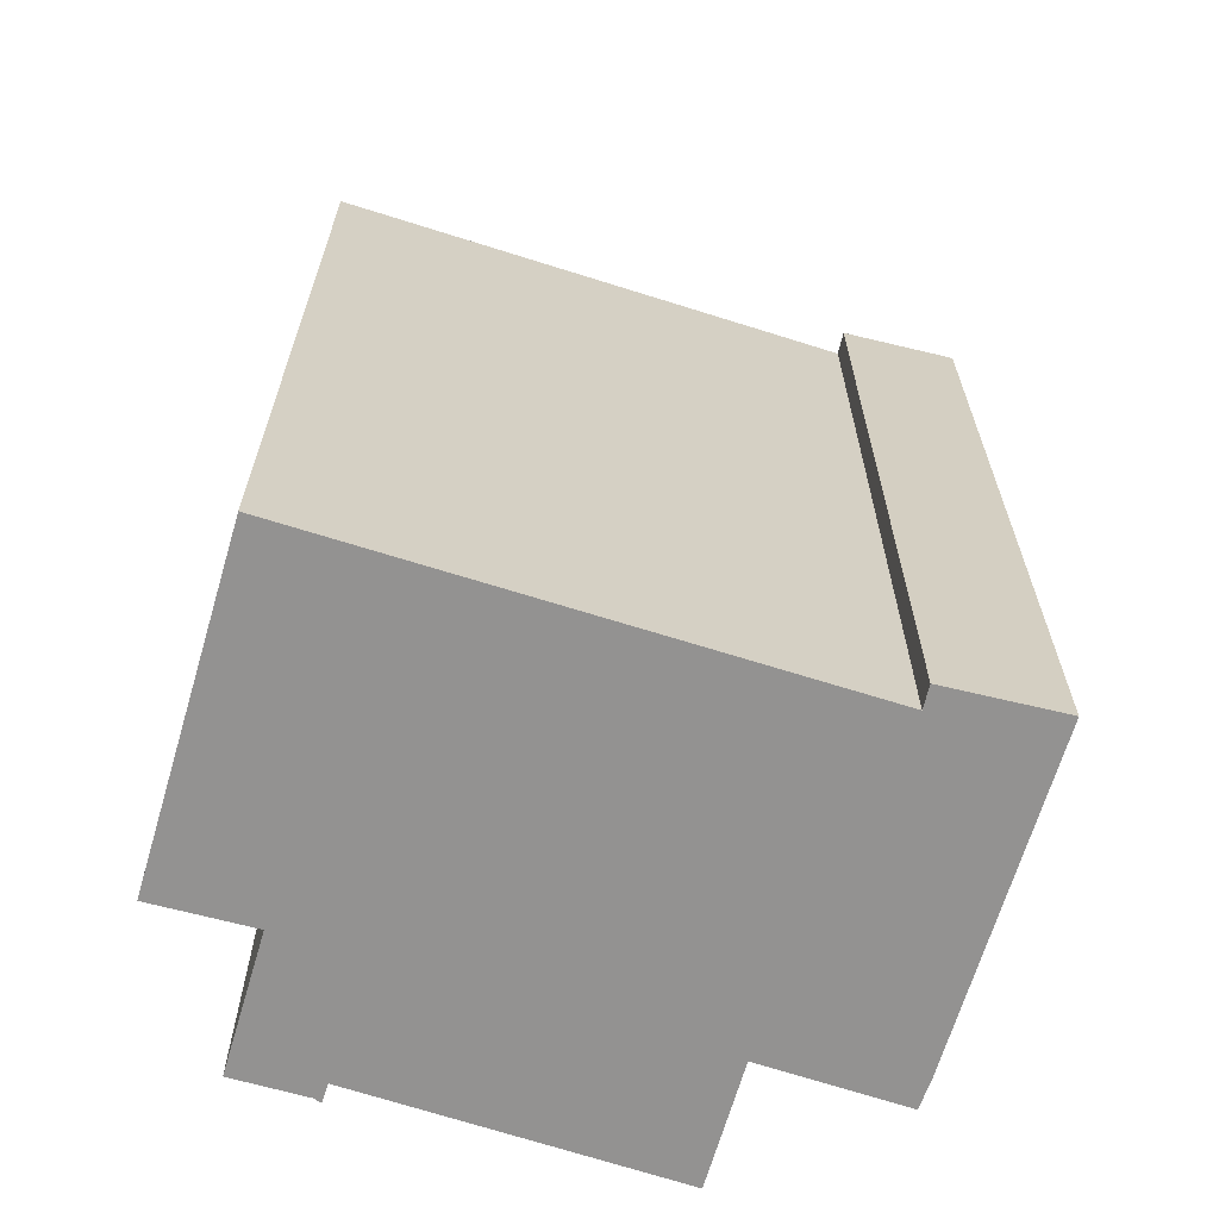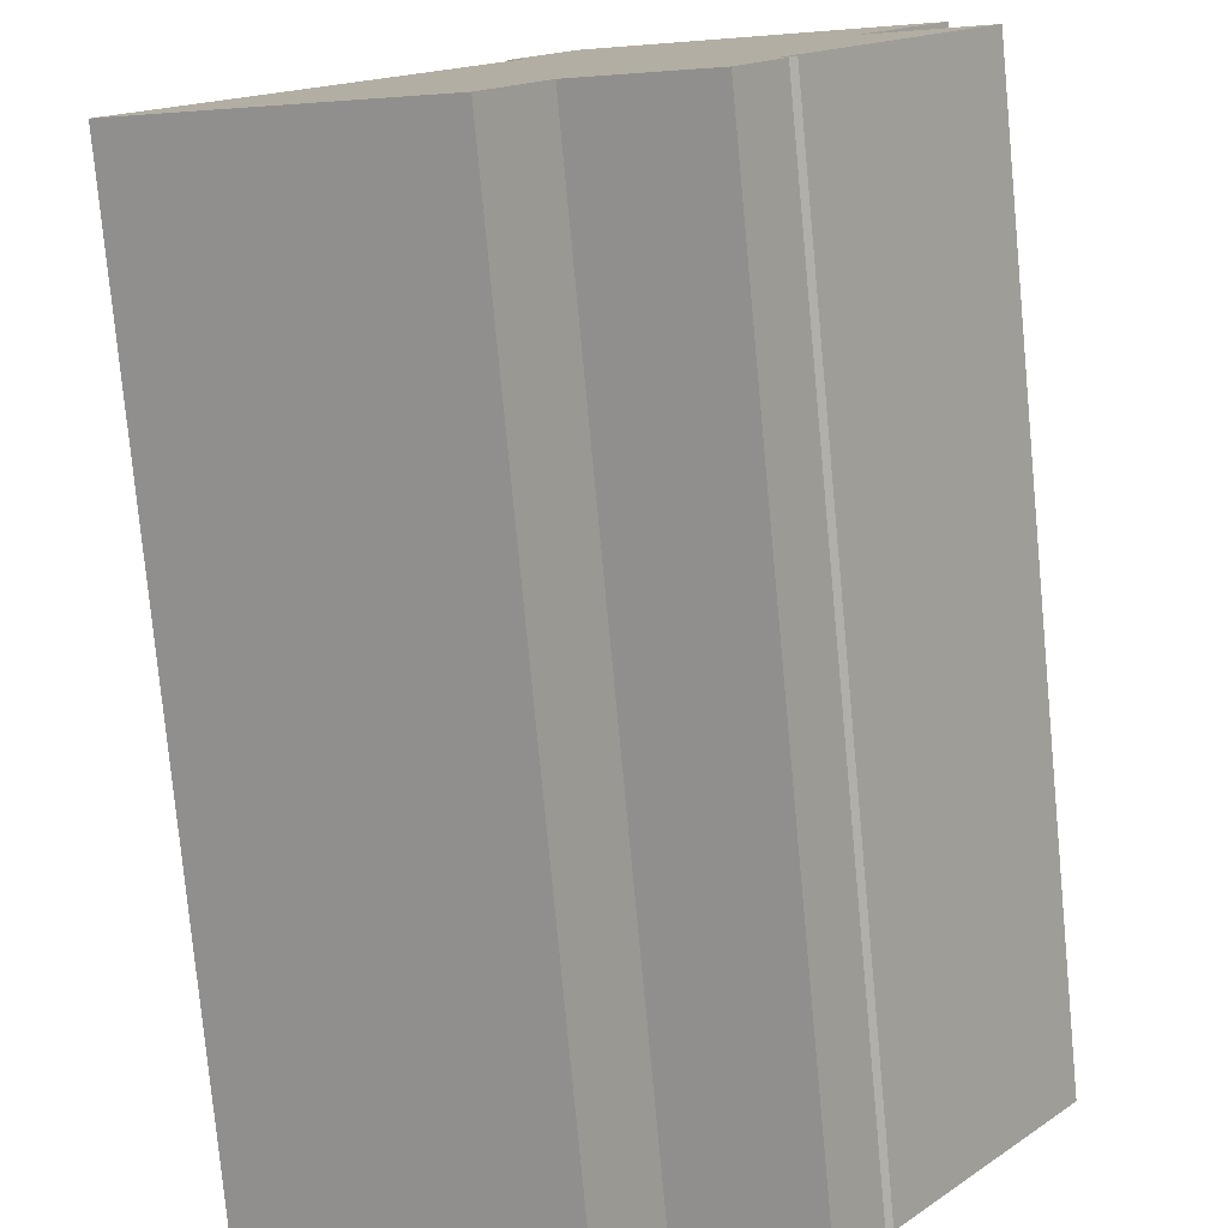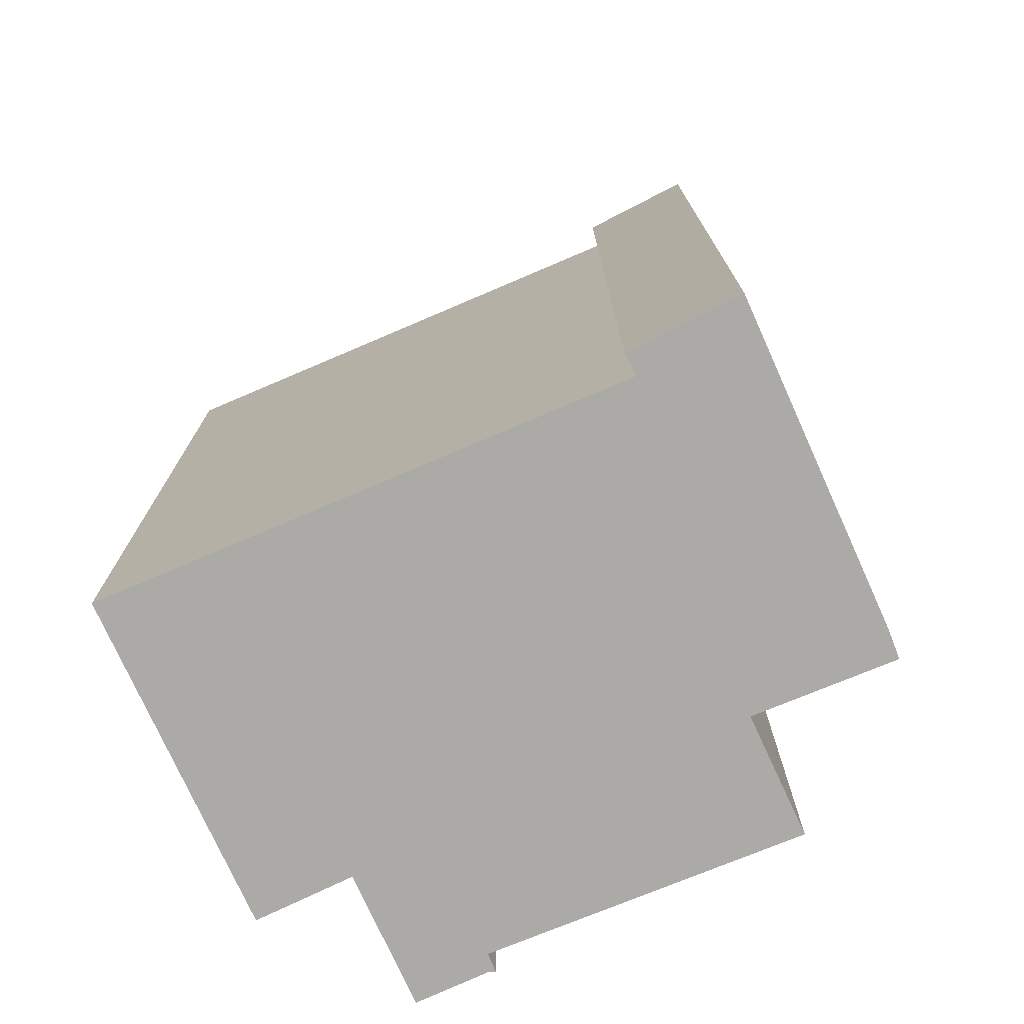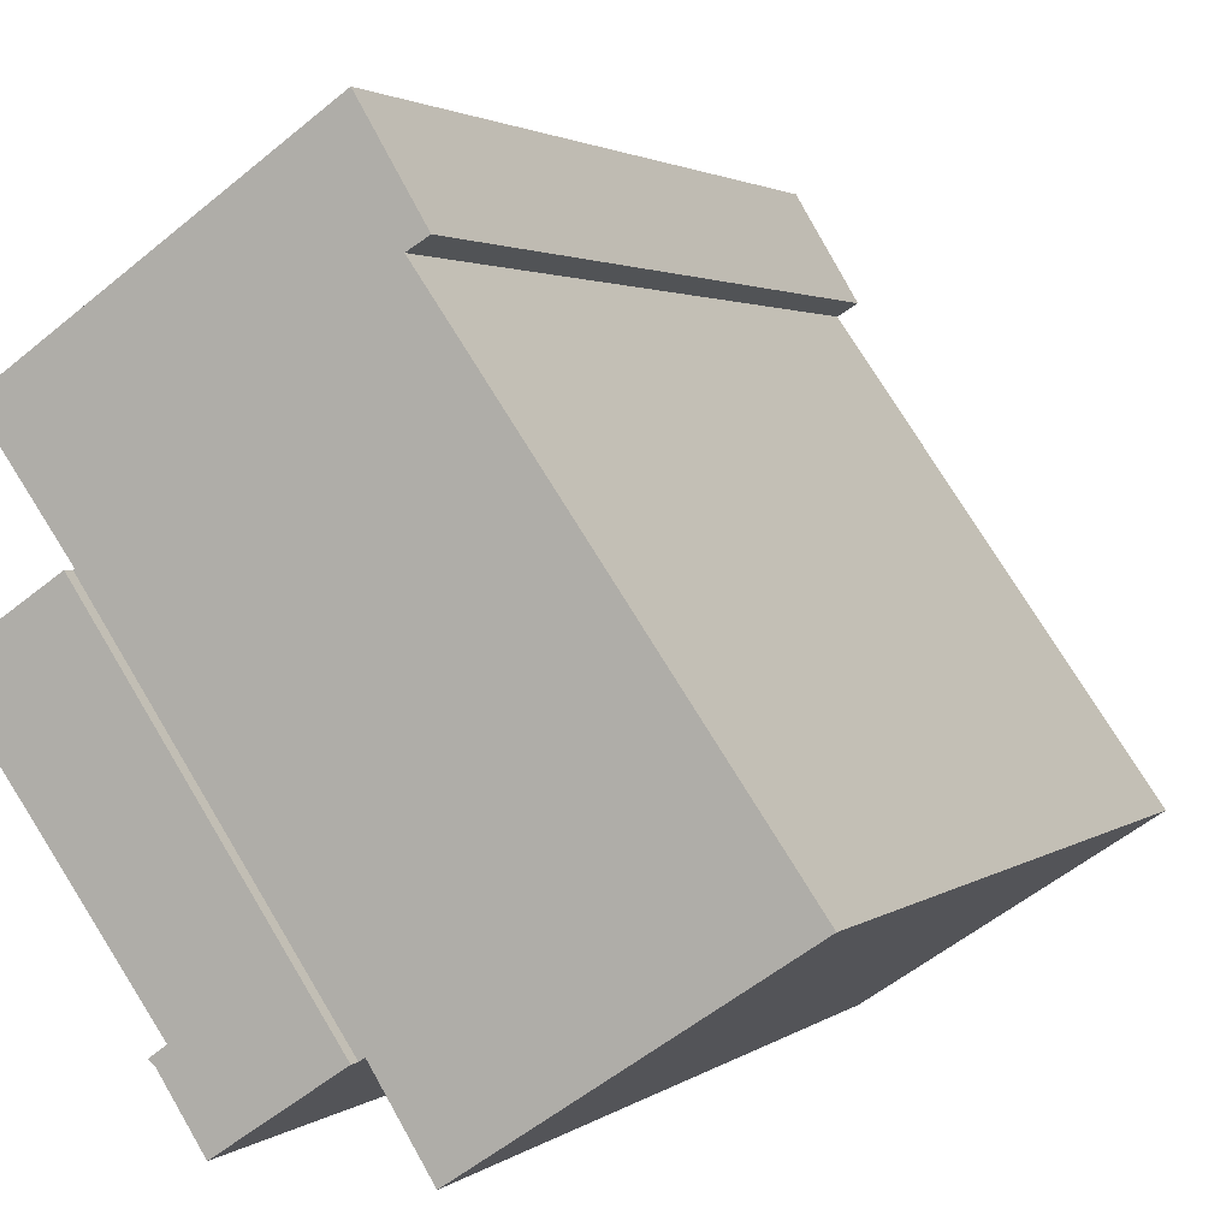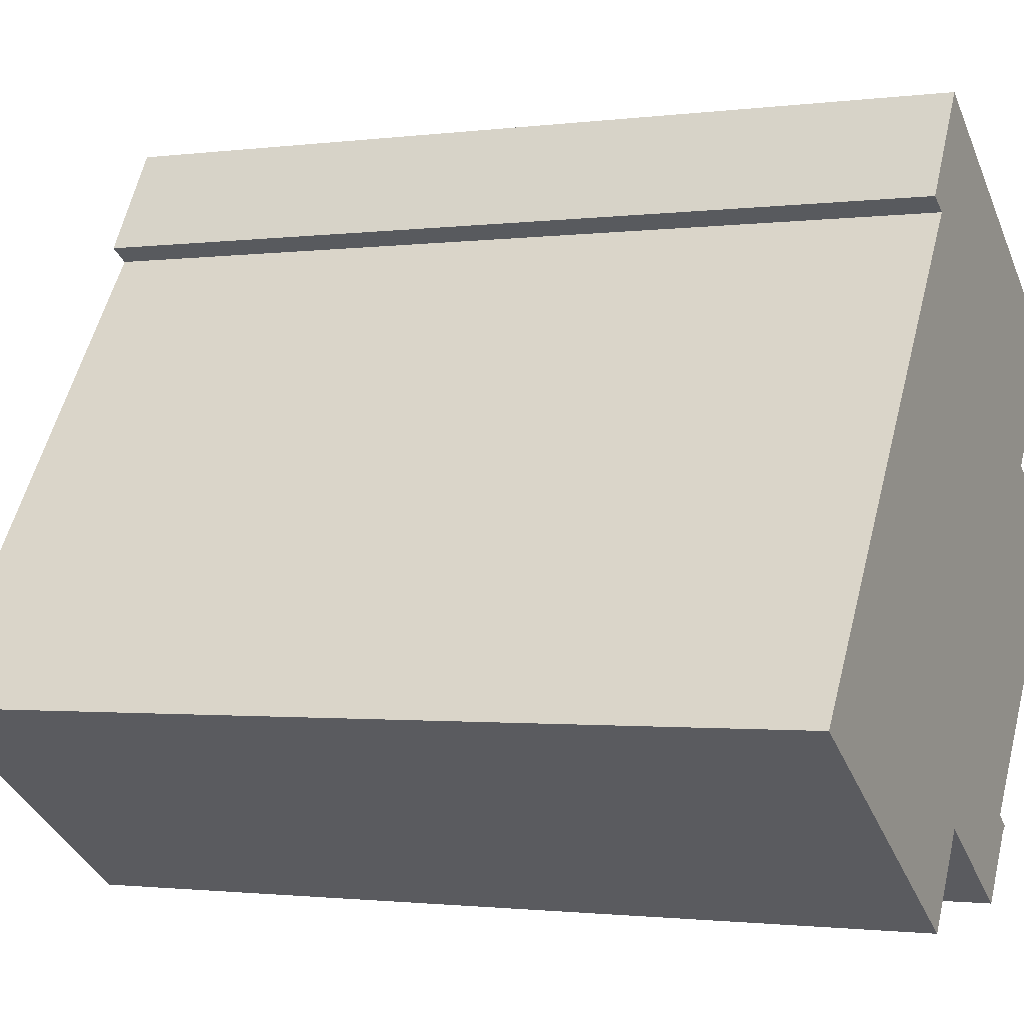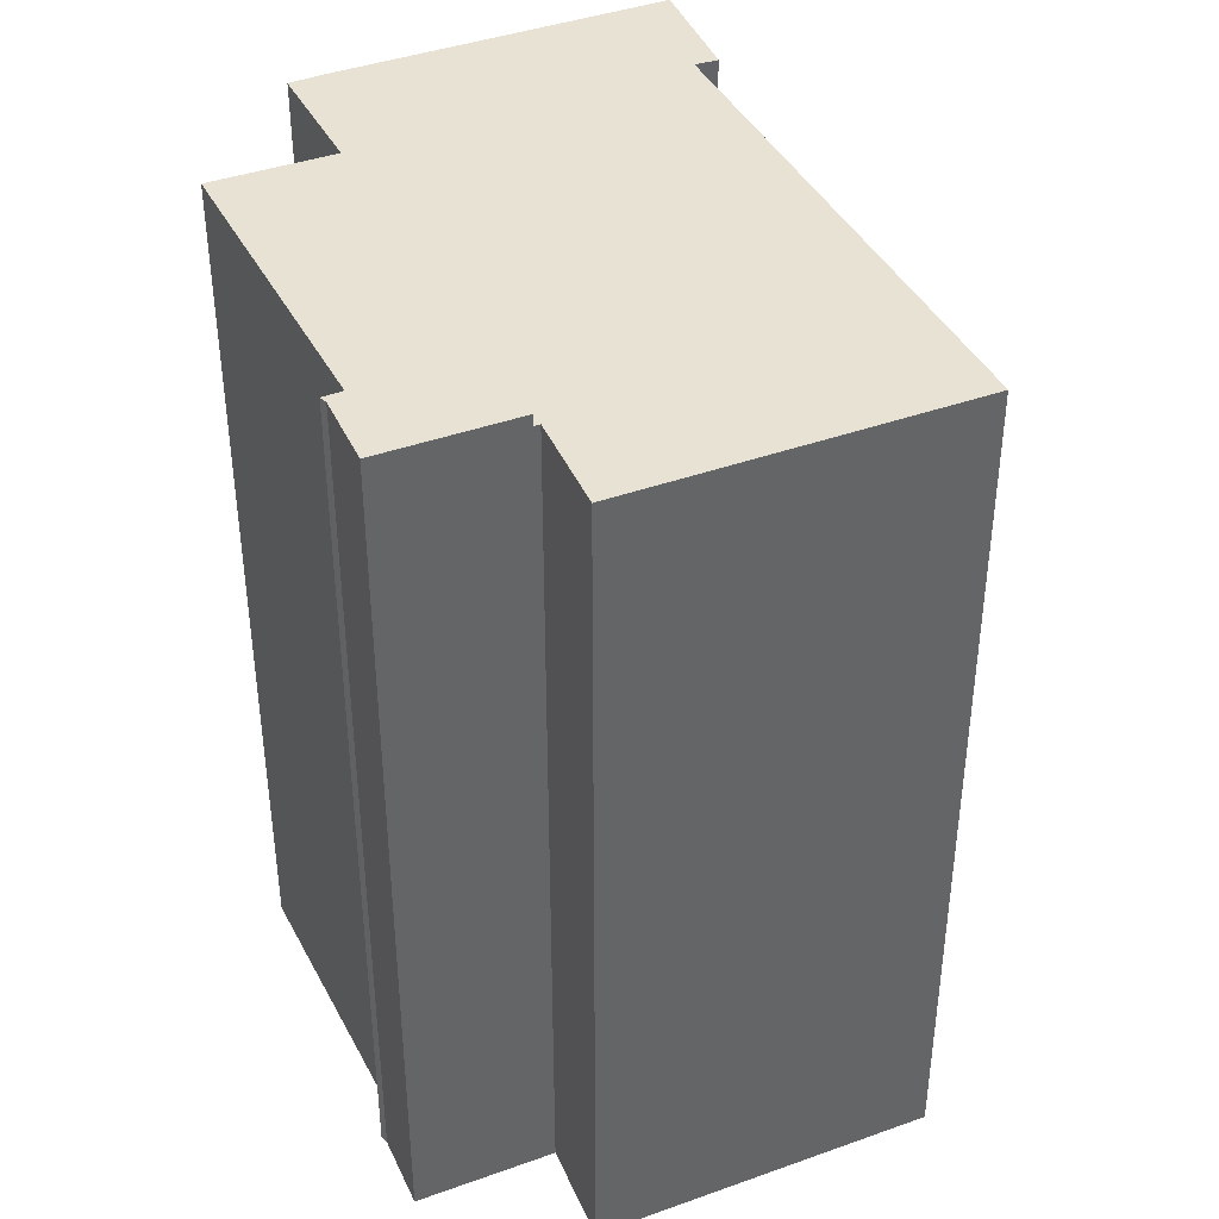
<metadata>
{"format":"obj","ext":"obj","renderer":"f3d","projection":"perspective","resolution":1024,"background":"white","views":[{"elev":-66.4,"azim":-72.7,"up":"+Y"},{"elev":-78.4,"azim":5.4,"up":"+Z"},{"elev":-75.7,"azim":-31.9,"up":"+Y"},{"elev":2.2,"azim":-156.4,"up":"+Z"},{"elev":-1.4,"azim":-64.3,"up":"+Z"},{"elev":40.7,"azim":-169.9,"up":"+Y"}]}
</metadata>
<code>
v  14.81 19.03 3.418
v  7.542 19.03 -2.356
v  12.5 19.03 4.935
v  13.2 19.03 1.185
v  10.7 19.03 -2.27
v  11.06 19.03 -2.525
v  10.92 19.03 -2.625
v  8.57 19.03 -3.041
v  10.01 19.03 -4.003
v  10.7 1.39e-16 -2.27
v  13.2 -7.256e-17 1.185
v  14.81 -2.093e-16 3.418
v  11.06 1.546e-16 -2.525
v  10.92 1.607e-16 -2.625
v  10.01 2.451e-16 -4.003
v  12.5 -3.022e-16 4.935
v  7.542 1.443e-16 -2.356
v  8.57 1.862e-16 -3.041
v  7.542 18.79 -2.356
v  12.47 18.79 4.956
v  12.5 18.79 4.935
v  6.362 18.79 9.097
v  7.428 18.79 -2.28
v  0.829 18.79 1.185
v  6.238 18.79 -4.163
v  0 18.79 1.15e-15
v  5.541 18.79 -3.698
v  12.5 18.79 5
v  6.739 18.79 9.636
v  13.33 18.79 6.156
v  14.3 18.79 7.582
v  7.623 18.79 12.11
v  13.79 18.79 7.97
v  14.34 18.79 7.556
v  6.3 18.79 9.894
v  12.47 -3.035e-16 4.956
v  12.5 -3.062e-16 5
v  14.34 -4.627e-16 7.556
v  13.33 -3.769e-16 6.156
v  7.428 1.396e-16 -2.28
v  6.238 2.549e-16 -4.163
v  7.623 -7.413e-16 12.11
v  13.79 -4.88e-16 7.97
v  14.3 -4.643e-16 7.582
v  0 0 0
v  5.541 2.264e-16 -3.698
v  6.739 -5.9e-16 9.636
v  6.3 -6.058e-16 9.894
v  0.829 -7.256e-17 1.185
v  6.362 -5.57e-16 9.097
g defaultobject
f 1 2 3
f 2 1 4
f 2 4 5
f 2 5 6
f 2 6 7
f 2 7 8
f 8 7 9
f 4 10 5
f 10 4 1
f 10 1 11
f 11 1 12
f 13 7 6
f 7 13 14
f 14 9 7
f 9 14 15
f 10 6 5
f 6 10 13
f 16 1 3
f 1 16 12
f 15 8 9
f 8 15 2
f 2 15 17
f 17 15 18
f 17 3 2
f 3 17 16
f 14 18 15
f 18 14 17
f 17 14 10
f 17 10 16
f 10 14 13
f 16 10 11
f 16 11 12
f 19 20 21
f 20 19 22
f 22 19 23
f 22 23 24
f 24 23 25
f 24 25 26
f 26 25 27
f 28 29 30
f 29 28 22
f 22 28 20
f 31 32 33
f 32 31 34
f 32 34 30
f 32 30 35
f 35 30 29
f 28 36 20
f 36 28 30
f 36 30 34
f 36 34 37
f 37 34 38
f 37 38 39
f 16 19 21
f 19 16 17
f 40 25 23
f 25 40 41
f 36 21 20
f 21 36 16
f 42 33 32
f 33 42 43
f 43 31 33
f 31 43 34
f 34 43 38
f 38 43 44
f 17 23 19
f 23 17 40
f 41 27 25
f 27 41 26
f 26 41 45
f 45 41 46
f 47 35 29
f 35 47 48
f 45 24 26
f 24 45 22
f 22 45 29
f 29 45 49
f 29 49 47
f 47 49 50
f 48 32 35
f 32 48 42
f 46 40 45
f 40 46 41
f 48 43 42
f 43 48 47
f 43 47 50
f 43 50 49
f 43 49 44
f 44 49 38
f 38 49 39
f 39 49 37
f 37 49 36
f 36 49 16
f 16 49 40
f 16 40 17
f 40 49 45

</code>
